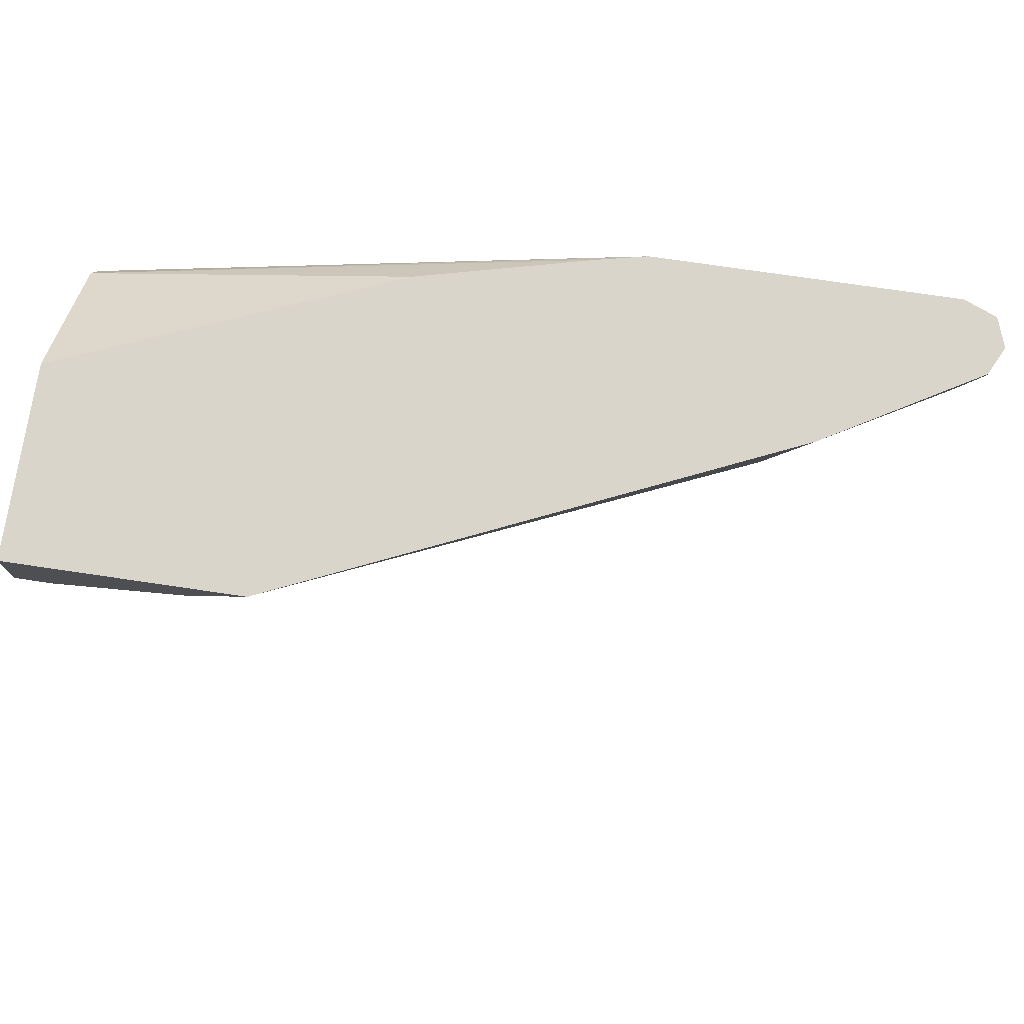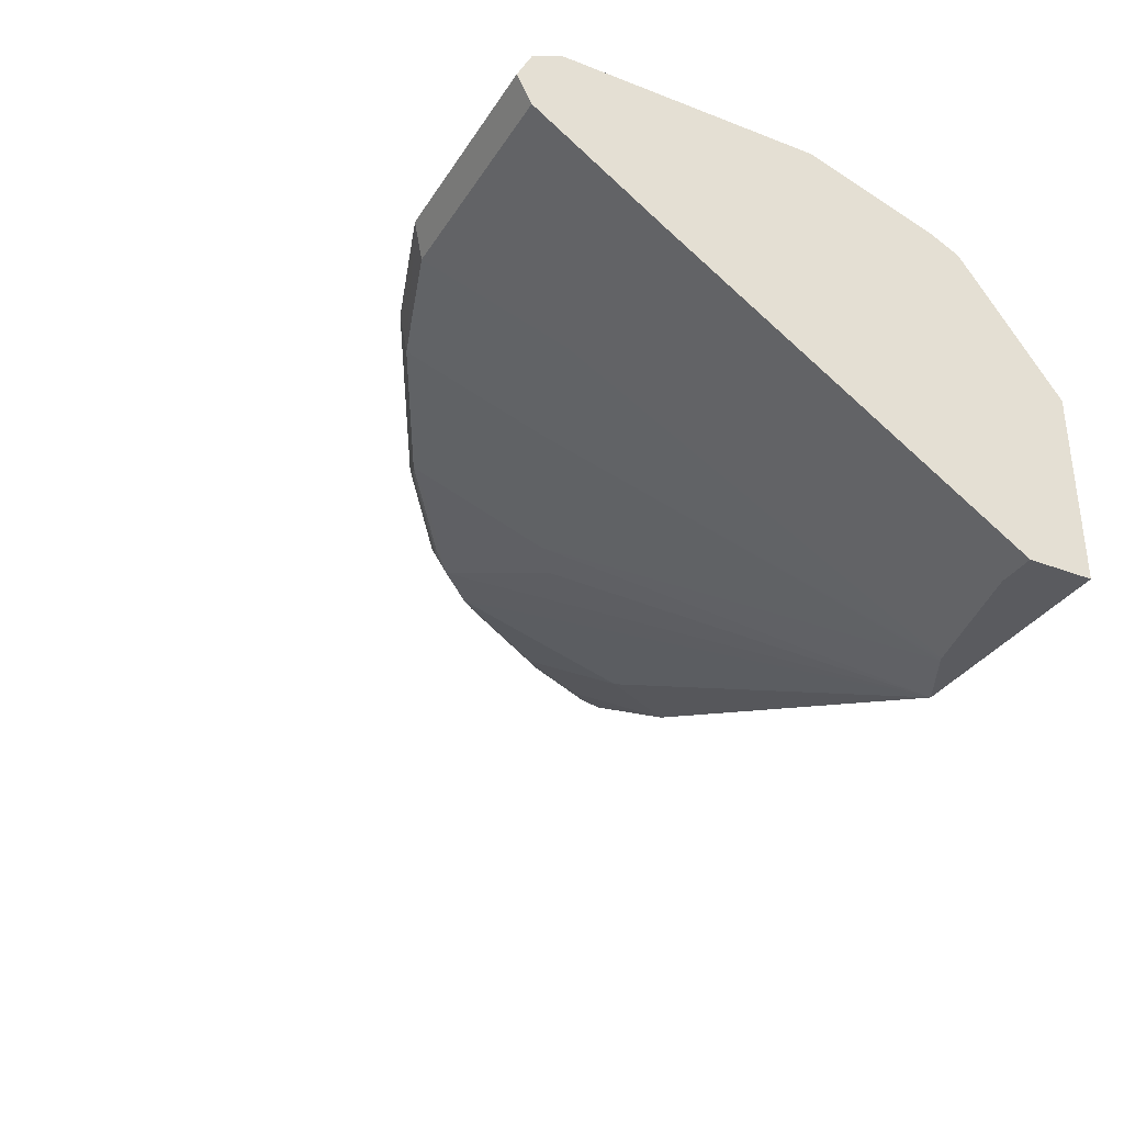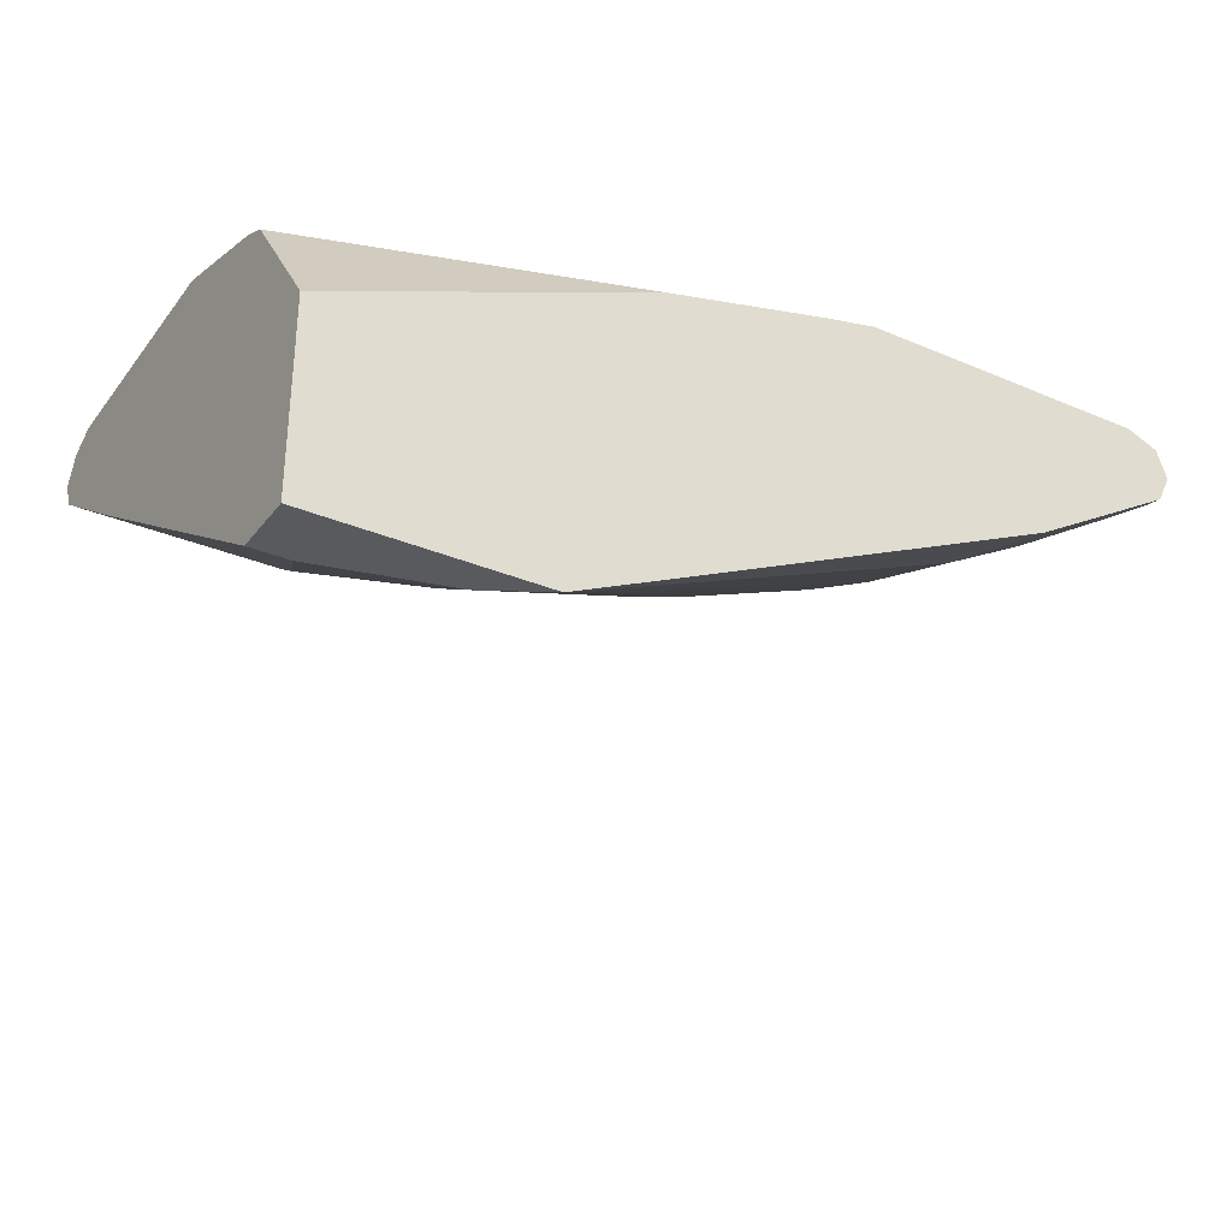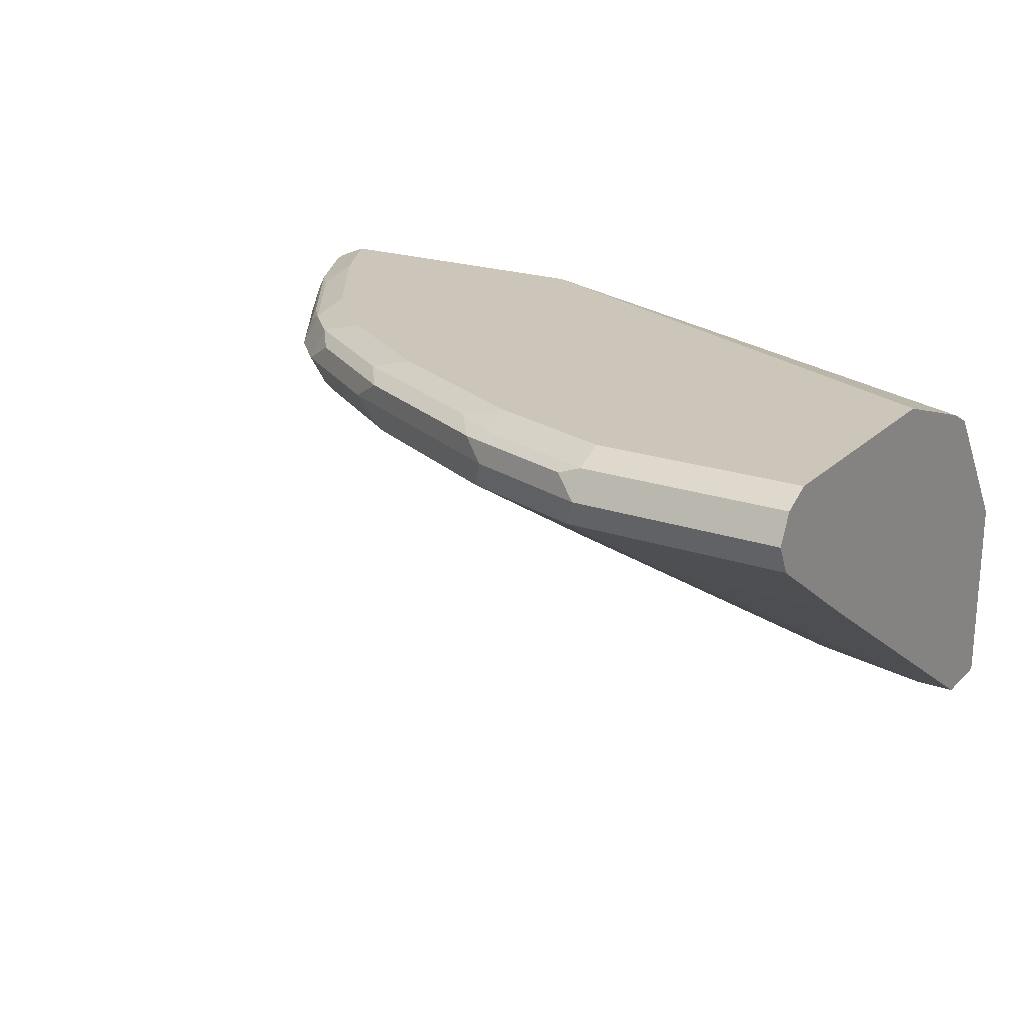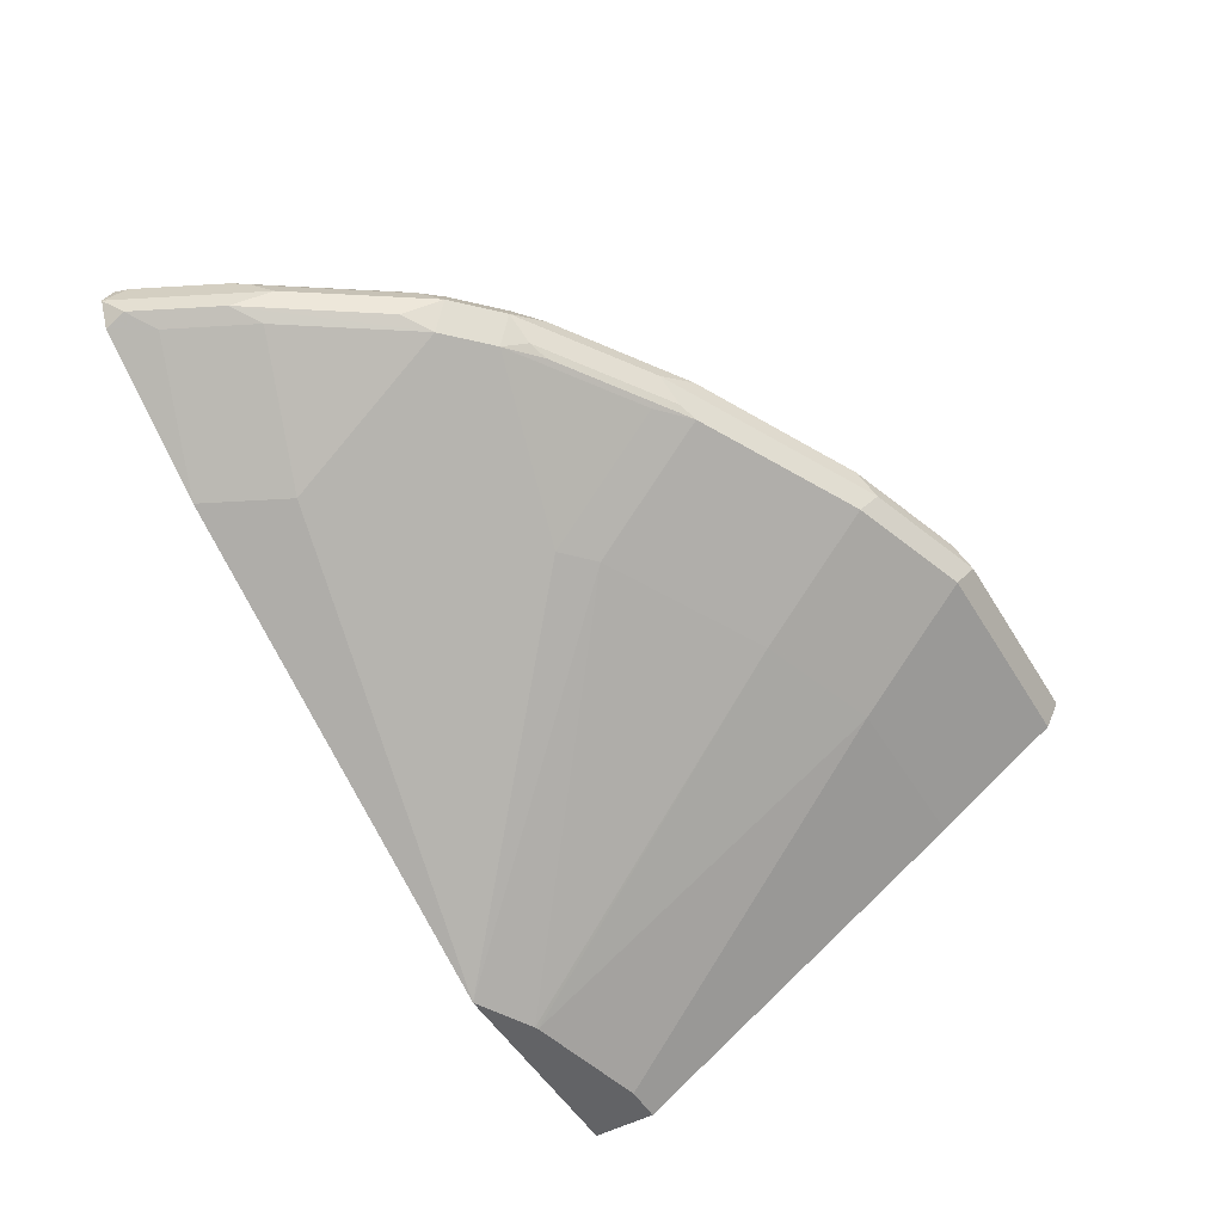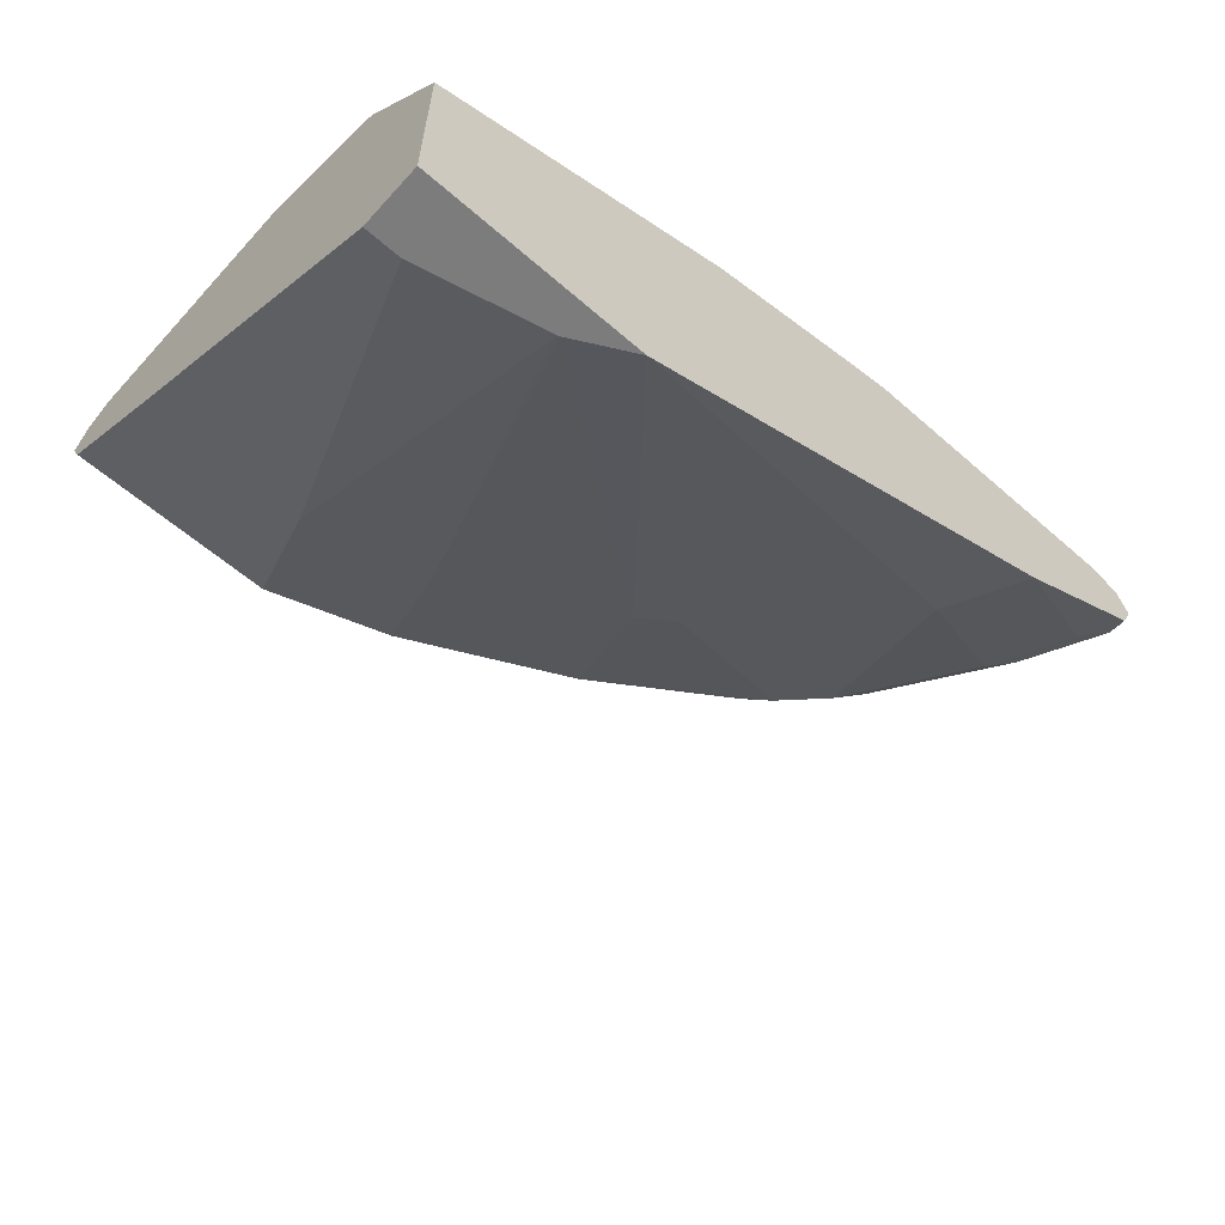
<metadata>
{"format":"obj","ext":"obj","renderer":"f3d","projection":"perspective","resolution":1024,"background":"white","views":[{"elev":74.3,"azim":8.4,"up":"+Z"},{"elev":-33.3,"azim":-117.8,"up":"+Y"},{"elev":-31.3,"azim":-31.2,"up":"+Y"},{"elev":21.0,"azim":-147.9,"up":"+Y"},{"elev":-50.9,"azim":120.3,"up":"+Y"},{"elev":-58.8,"azim":-42.0,"up":"+Y"}]}
</metadata>
<code>
v 0.00501 0.6429 -0.7042
v 0.00501 0.6225 -0.6939
v 0.00501 0.6633 -0.6939
v 0.1684 0.6582 -0.6965
v 0.1531 0.6429 -0.7042
v 0.00501 0.5613 -0.6021
v 0.1633 0.6225 -0.6939
v 0.00501 0.665 -0.6907
v 0.1531 0.6633 -0.6939
v 0.2603 0.6582 -0.6659
v 0.245 0.6429 -0.6735
v 0.2552 0.6225 -0.6633
v 0.00501 0.3997 -0.353
v 0.1327 0.5613 -0.6021
v 0.00501 0.6735 -0.6735
v 0.1531 0.6735 -0.6735
v 0.245 0.6633 -0.6633
v 0.2654 0.6429 -0.6633
v 0.2756 0.6659 -0.6468
v 0.3827 0.6582 -0.6047
v 0.4082 0.6429 -0.5919
v 0.3164 0.6225 -0.6327
v 0.2246 0.5613 -0.5715
v 0.00501 0.3997 -0.3063
v 0.03236 0.3997 -0.353
v 0.1252 0.3997 -0.3306
v 0.00501 0.6735 -0.4899
v 0.245 0.6735 -0.6429
v 0.3674 0.6735 -0.5817
v 0.398 0.6659 -0.5855
v 0.4898 0.6659 -0.5243
v 0.4745 0.6582 -0.5434
v 0.5001 0.6429 -0.5307
v 0.3903 0.6276 -0.597
v 0.347 0.5613 -0.5103
v 0.3775 0.6225 -0.6021
v 0.1278 0.3997 -0.3296
v 0.00501 0.5373 -0.3063
v 0.1707 0.3997 -0.3063
v 0.00501 0.6429 -0.398
v 0.3978 0.6735 -0.3063
v 0.4592 0.6735 -0.5205
v 0.5204 0.6659 -0.4937
v 0.5307 0.6429 -0.5001
v 0.5243 0.62 -0.4899
v 0.4936 0.62 -0.5205
v 0.4822 0.6276 -0.5358
v 0.4018 0.62 -0.5817
v 0.3712 0.5587 -0.4899
v 0.4694 0.6225 -0.5409
v 0.00501 0.6327 -0.3776
v 0.2406 0.6352 -0.3063
v 0.4936 0.5587 -0.3674
v 0.5242 0.5587 -0.3063
v 0.00501 0.6405 -0.3931
v 0.3634 0.6659 -0.3063
v 0.6121 0.6735 -0.3063
v 0.4898 0.6735 -0.4899
v 0.5204 0.6735 -0.4592
v 0.5817 0.6735 -0.3674
v 0.5817 0.6659 -0.4018
v 0.5408 0.6633 -0.4695
v 0.5358 0.6582 -0.4822
v 0.5434 0.6276 -0.4746
v 0.597 0.6582 -0.3904
v 0.5919 0.6429 -0.4082
v 0.6047 0.6276 -0.3827
v 0.5855 0.62 -0.398
v 0.6161 0.62 -0.3368
v 0.6328 0.6226 -0.3063
v 0.6123 0.6735 -0.3063
v 0.6126 0.6734 -0.3063
v 0.6021 0.6633 -0.3776
v 0.6021 0.6429 -0.3878
v 0.6225 0.6429 -0.347
v 0.6353 0.6276 -0.3215
v 0.6428 0.6428 -0.3063
v 0.6355 0.664 -0.3063
v 0.6327 0.6633 -0.3164
v 0.6427 0.6432 -0.3063
v 0.6428 0.6429 -0.3063
f 35 49 39
f 35 39 37
f 36 50 48
f 38 52 51
f 39 49 46
f 39 46 45
f 39 45 53
f 41 51 56
f 40 55 41
f 41 55 51
f 43 58 59
f 43 59 60
f 43 60 61
f 43 61 73
f 35 48 49
f 39 53 54
f 43 73 62
f 31 58 43
f 34 50 36
f 43 62 63
f 24 71 57
f 24 57 41
f 24 41 56
f 24 56 52
f 24 52 38
f 27 40 41
f 29 42 31
f 29 31 30
f 31 42 58
f 31 43 44
f 31 44 33
f 31 33 32
f 33 44 45
f 33 45 46
f 33 46 47
f 34 47 50
f 35 36 48
f 43 63 44
f 62 73 63
f 44 63 65
f 66 74 67
f 67 74 75
f 67 75 76
f 67 69 68
f 69 76 70
f 70 76 77
f 72 78 79
f 65 74 66
f 72 79 73
f 73 75 74
f 75 79 80
f 75 80 81
f 75 81 76
f 76 81 77
f 78 80 79
f 24 72 71
f 73 79 75
f 44 64 45
f 65 73 74
f 60 73 61
f 44 65 66
f 44 66 67
f 44 67 64
f 45 64 67
f 45 67 68
f 45 68 53
f 46 48 50
f 63 73 65
f 46 50 47
f 51 52 56
f 53 68 54
f 54 68 69
f 54 69 70
f 57 71 60
f 60 71 72
f 60 72 73
f 46 49 48
f 24 78 72
f 67 76 69
f 24 81 80
f 4 17 10
f 4 10 5
f 5 10 11
f 5 11 12
f 5 12 7
f 6 14 25
f 6 25 13
f 4 9 17
f 7 12 23
f 8 15 16
f 8 16 9
f 9 16 28
f 9 28 17
f 10 18 11
f 10 17 19
f 10 19 20
f 7 23 14
f 10 20 21
f 3 9 4
f 2 7 14
f 1 2 6
f 1 6 13
f 1 13 24
f 1 24 38
f 1 38 51
f 1 51 55
f 1 55 40
f 3 8 9
f 1 40 27
f 1 15 8
f 1 8 3
f 1 3 4
f 24 80 78
f 1 4 5
f 1 5 7
f 1 7 2
f 1 27 15
f 10 21 18
f 2 14 6
f 11 22 12
f 20 30 31
f 20 31 32
f 20 32 33
f 20 33 21
f 21 33 47
f 21 47 34
f 22 35 23
f 19 30 20
f 22 34 36
f 23 35 37
f 23 37 26
f 24 39 54
f 24 54 70
f 24 70 77
f 24 77 81
f 11 18 22
f 22 36 35
f 19 29 30
f 21 34 22
f 18 21 22
f 12 22 23
f 19 28 29
f 13 25 26
f 13 26 37
f 13 37 39
f 13 39 24
f 14 26 25
f 15 27 41
f 15 41 57
f 14 23 26
f 17 28 19
f 15 60 59
f 15 59 58
f 15 58 42
f 15 42 29
f 15 29 28
f 15 28 16
f 15 57 60

</code>
